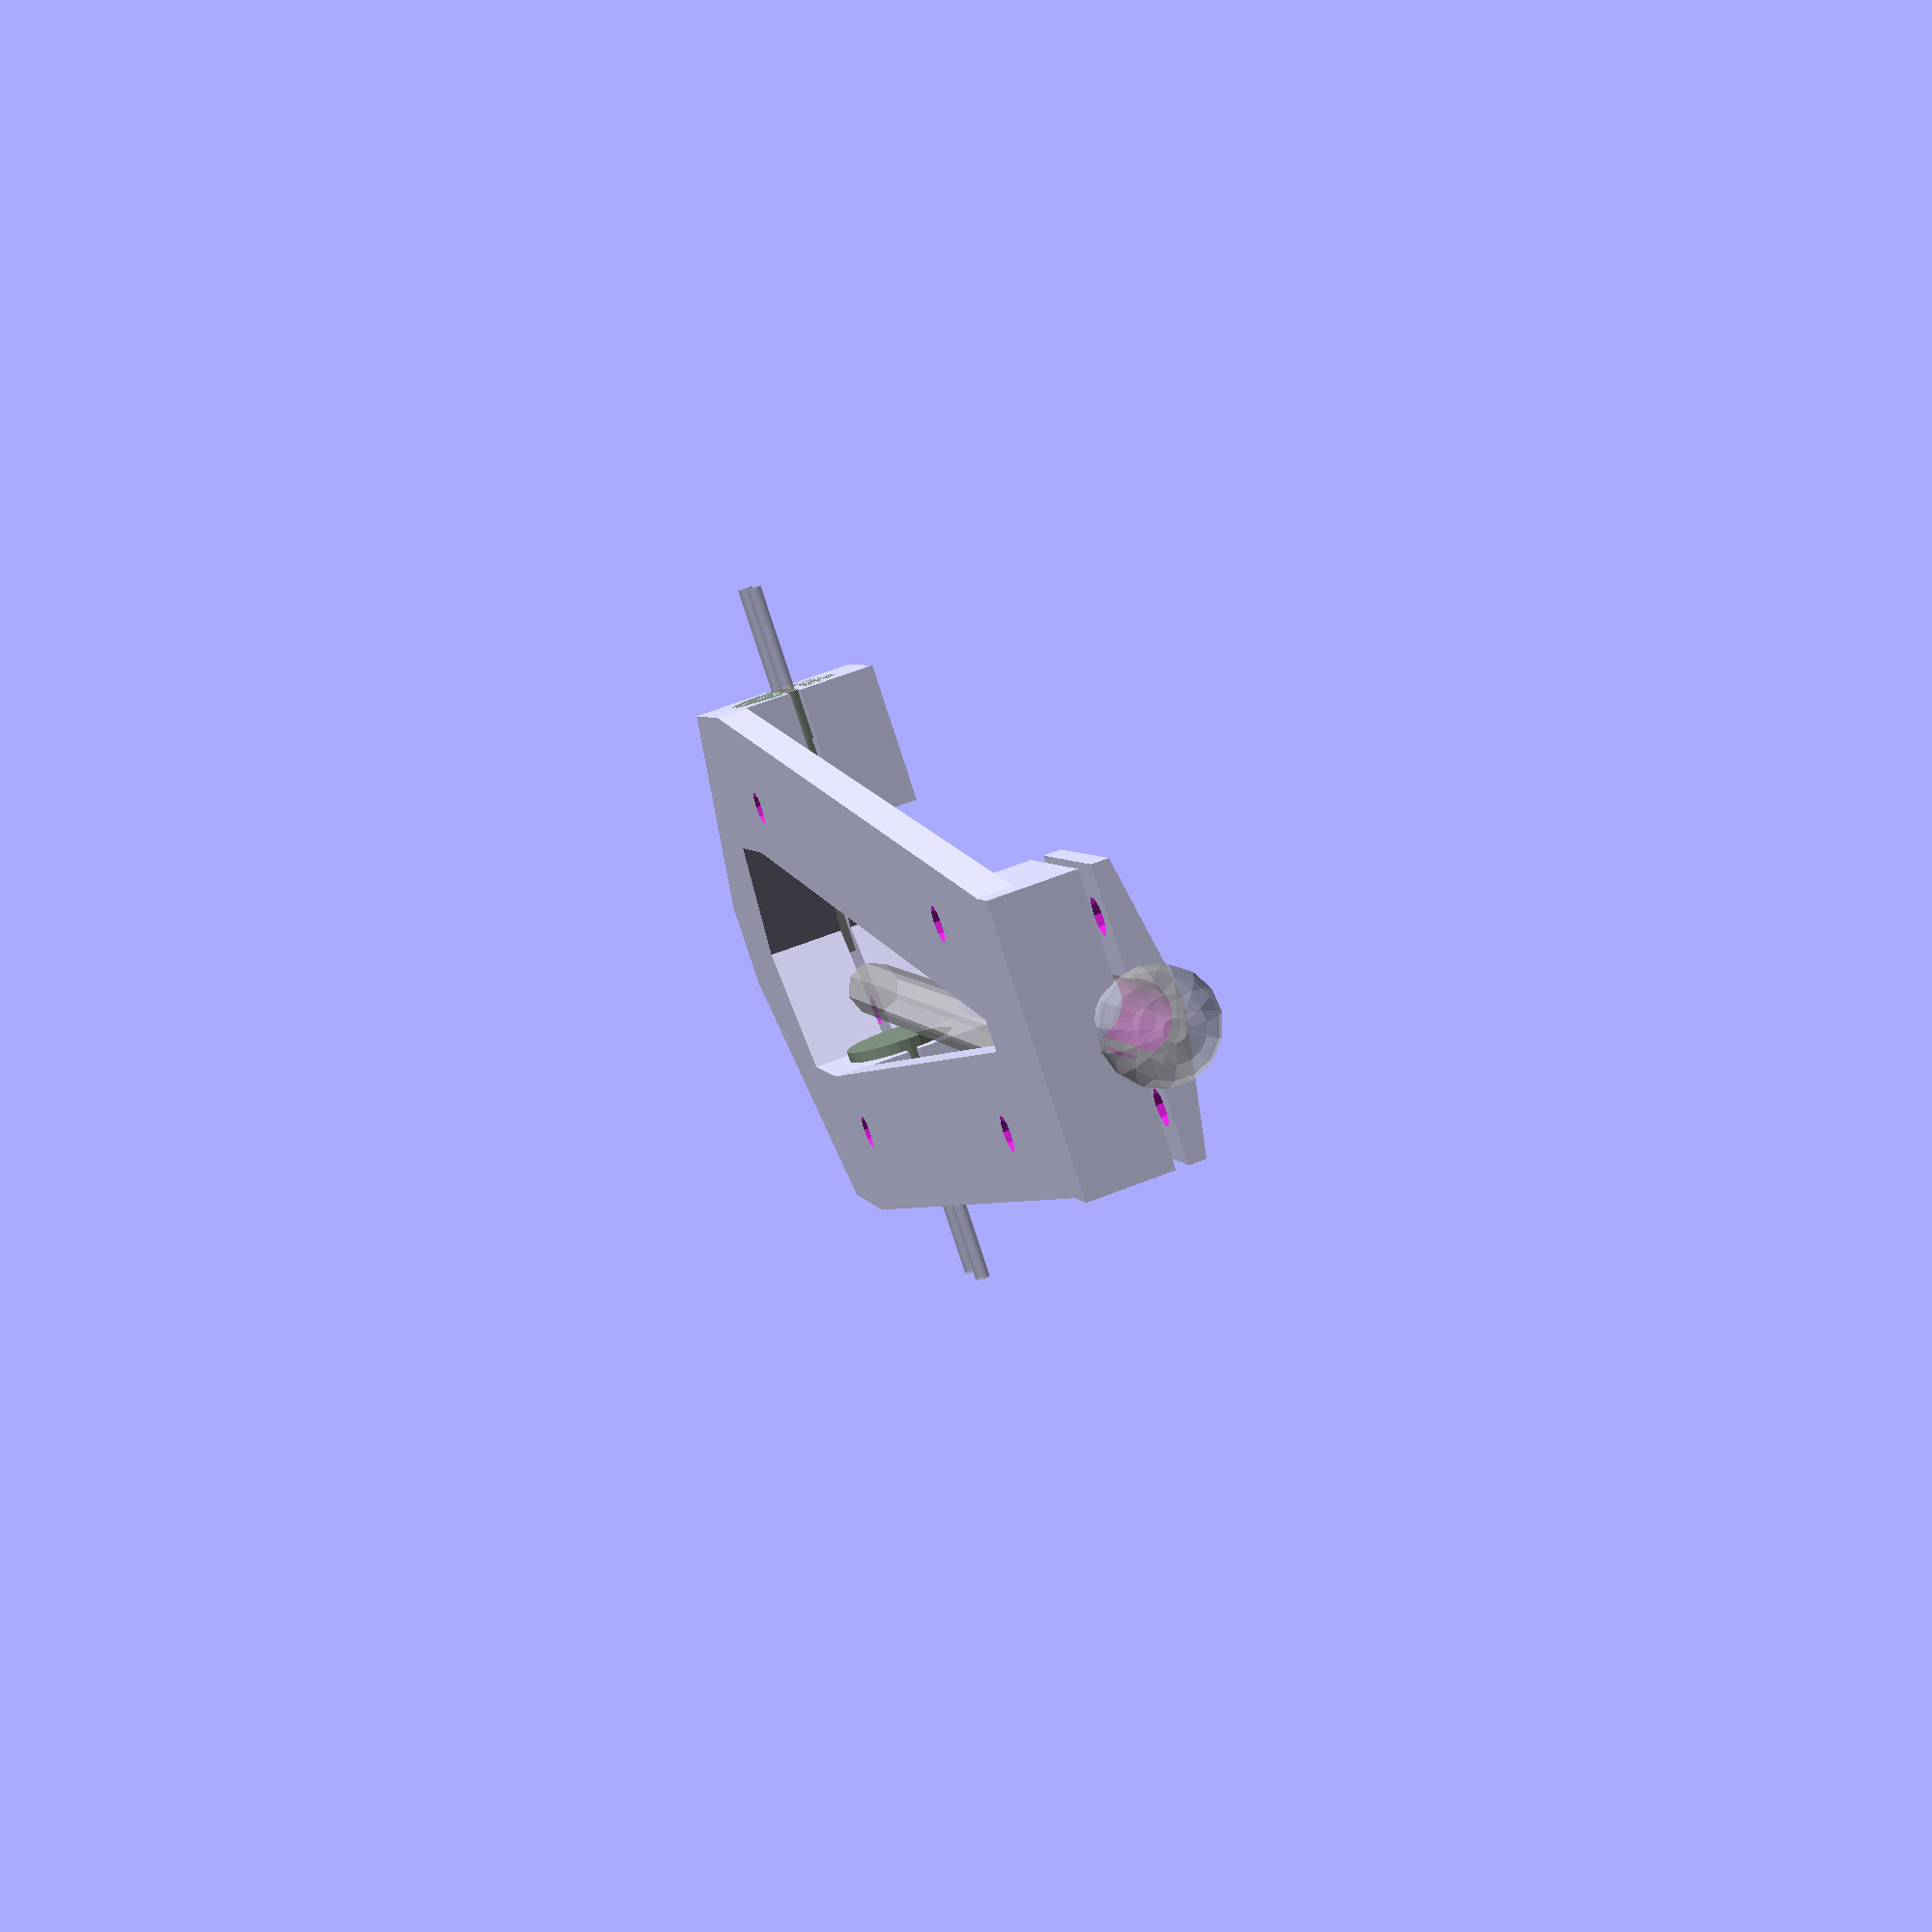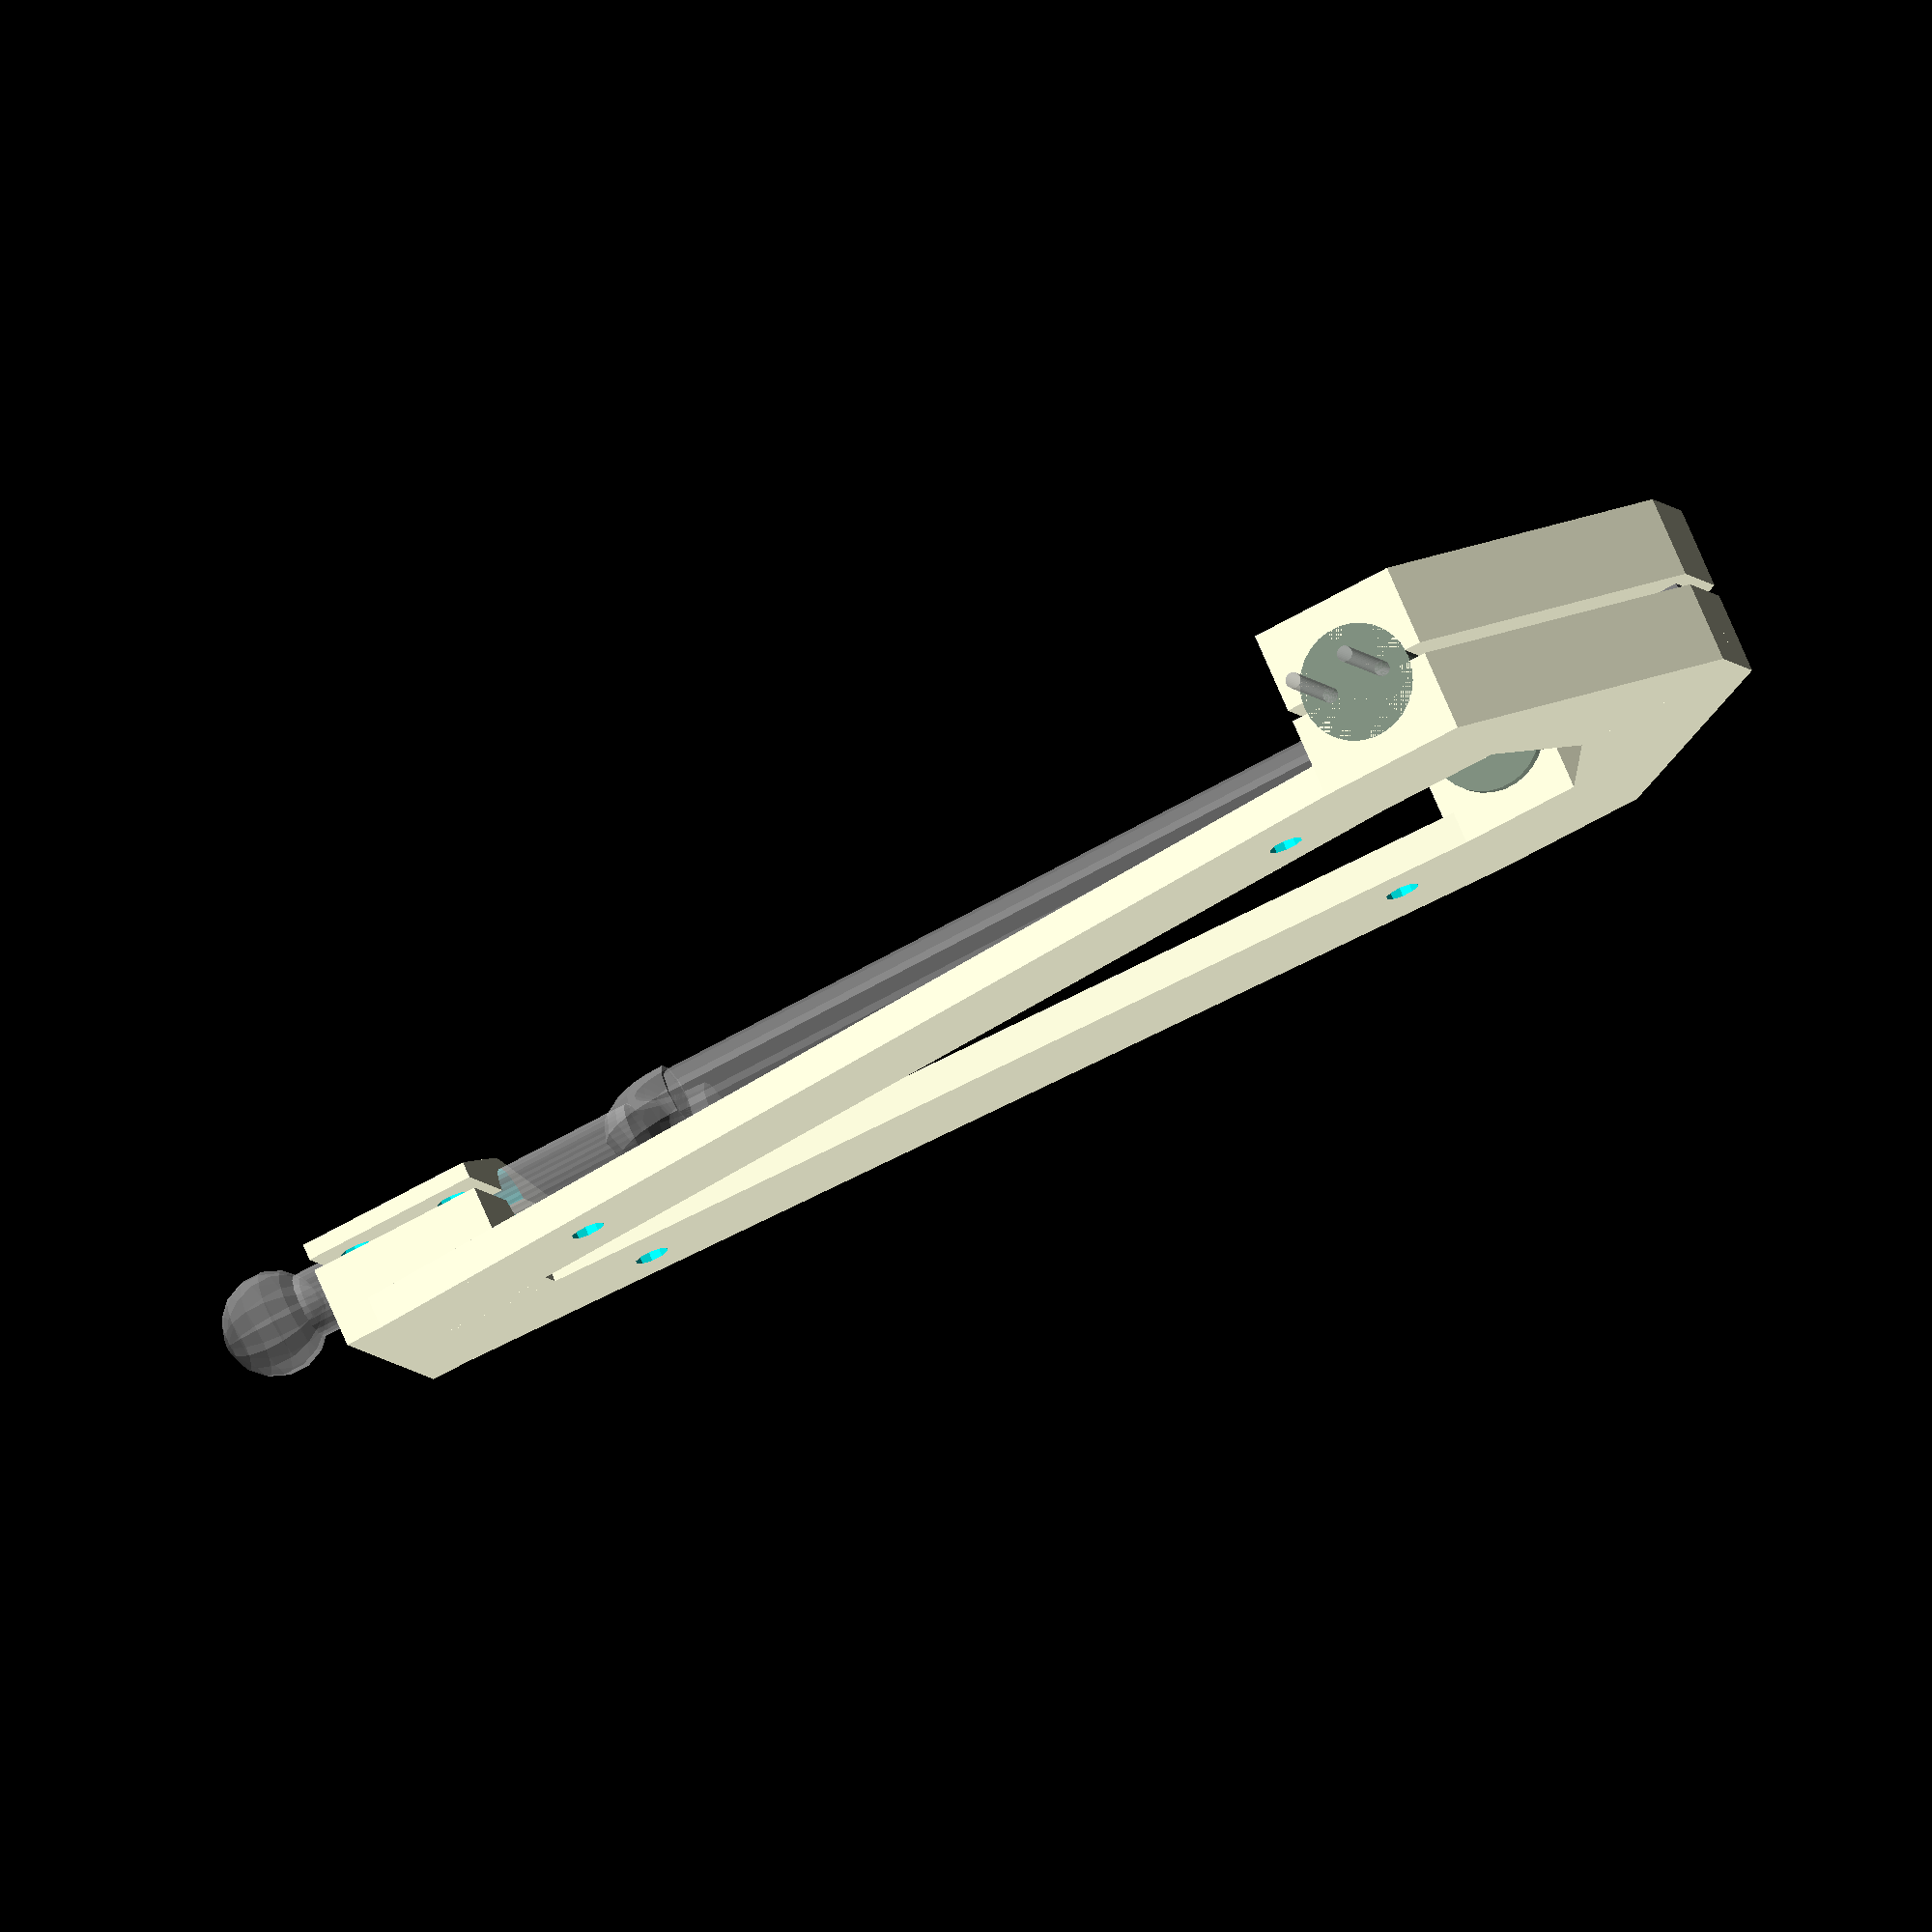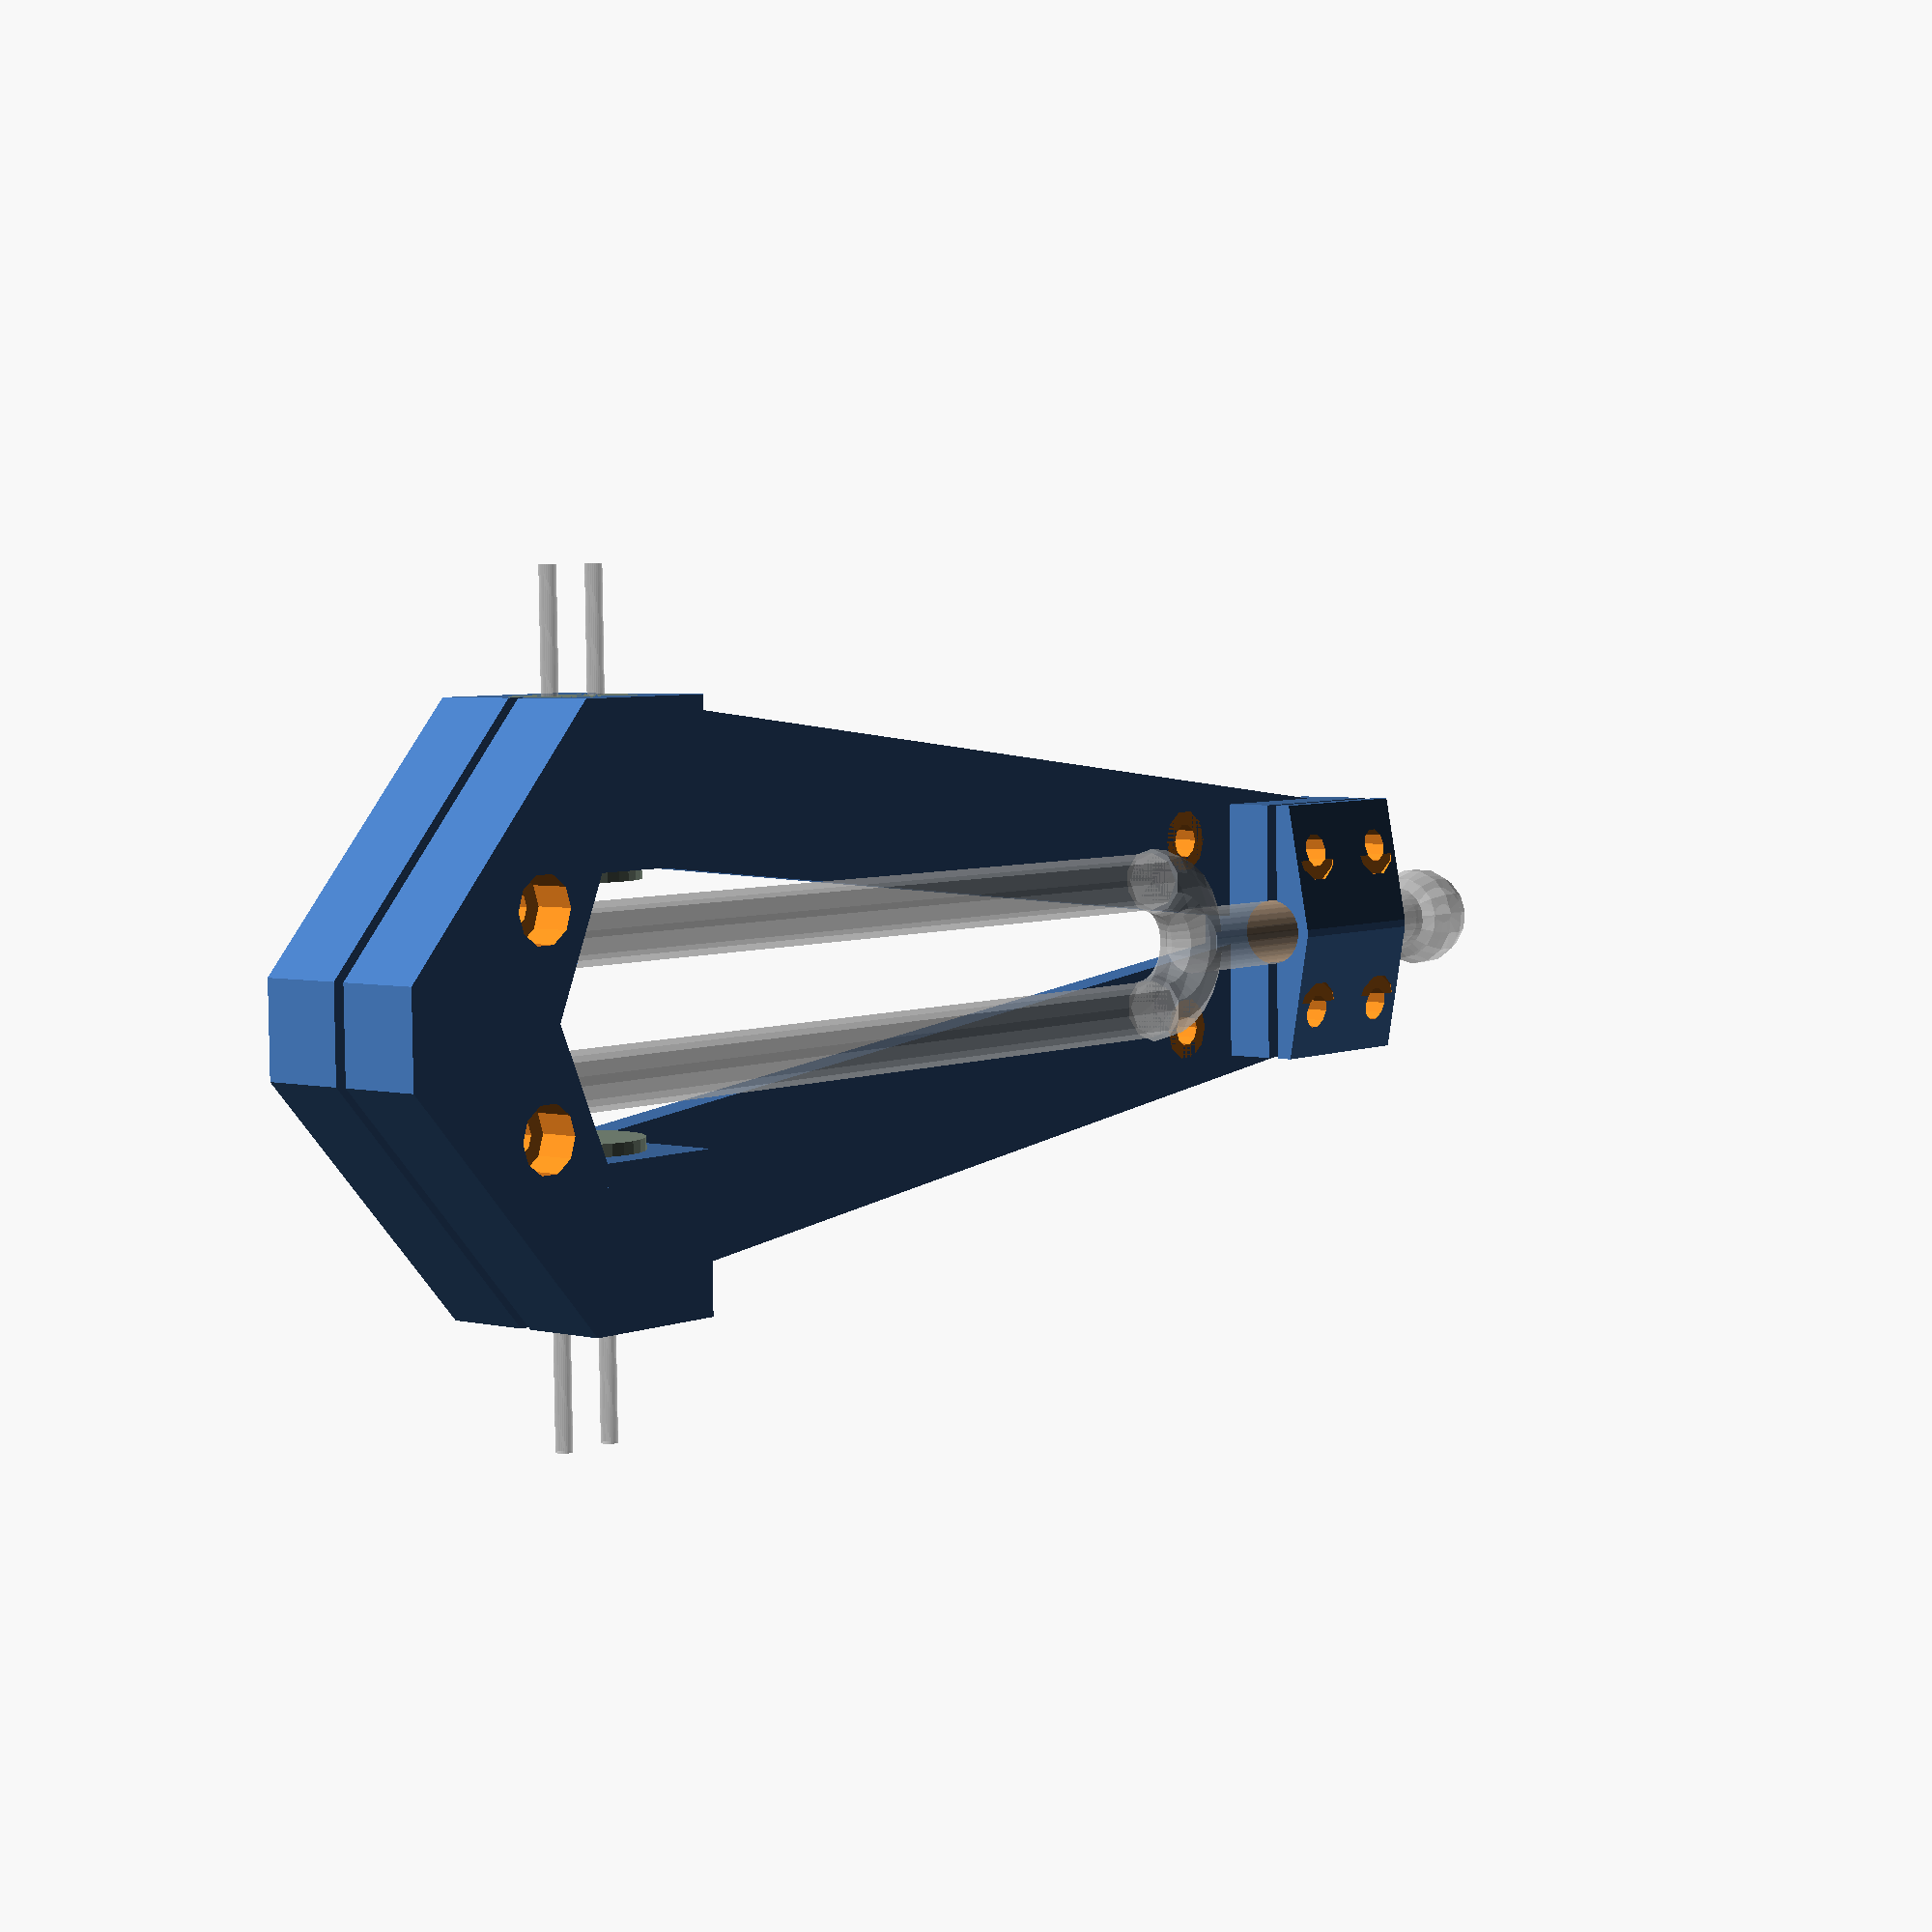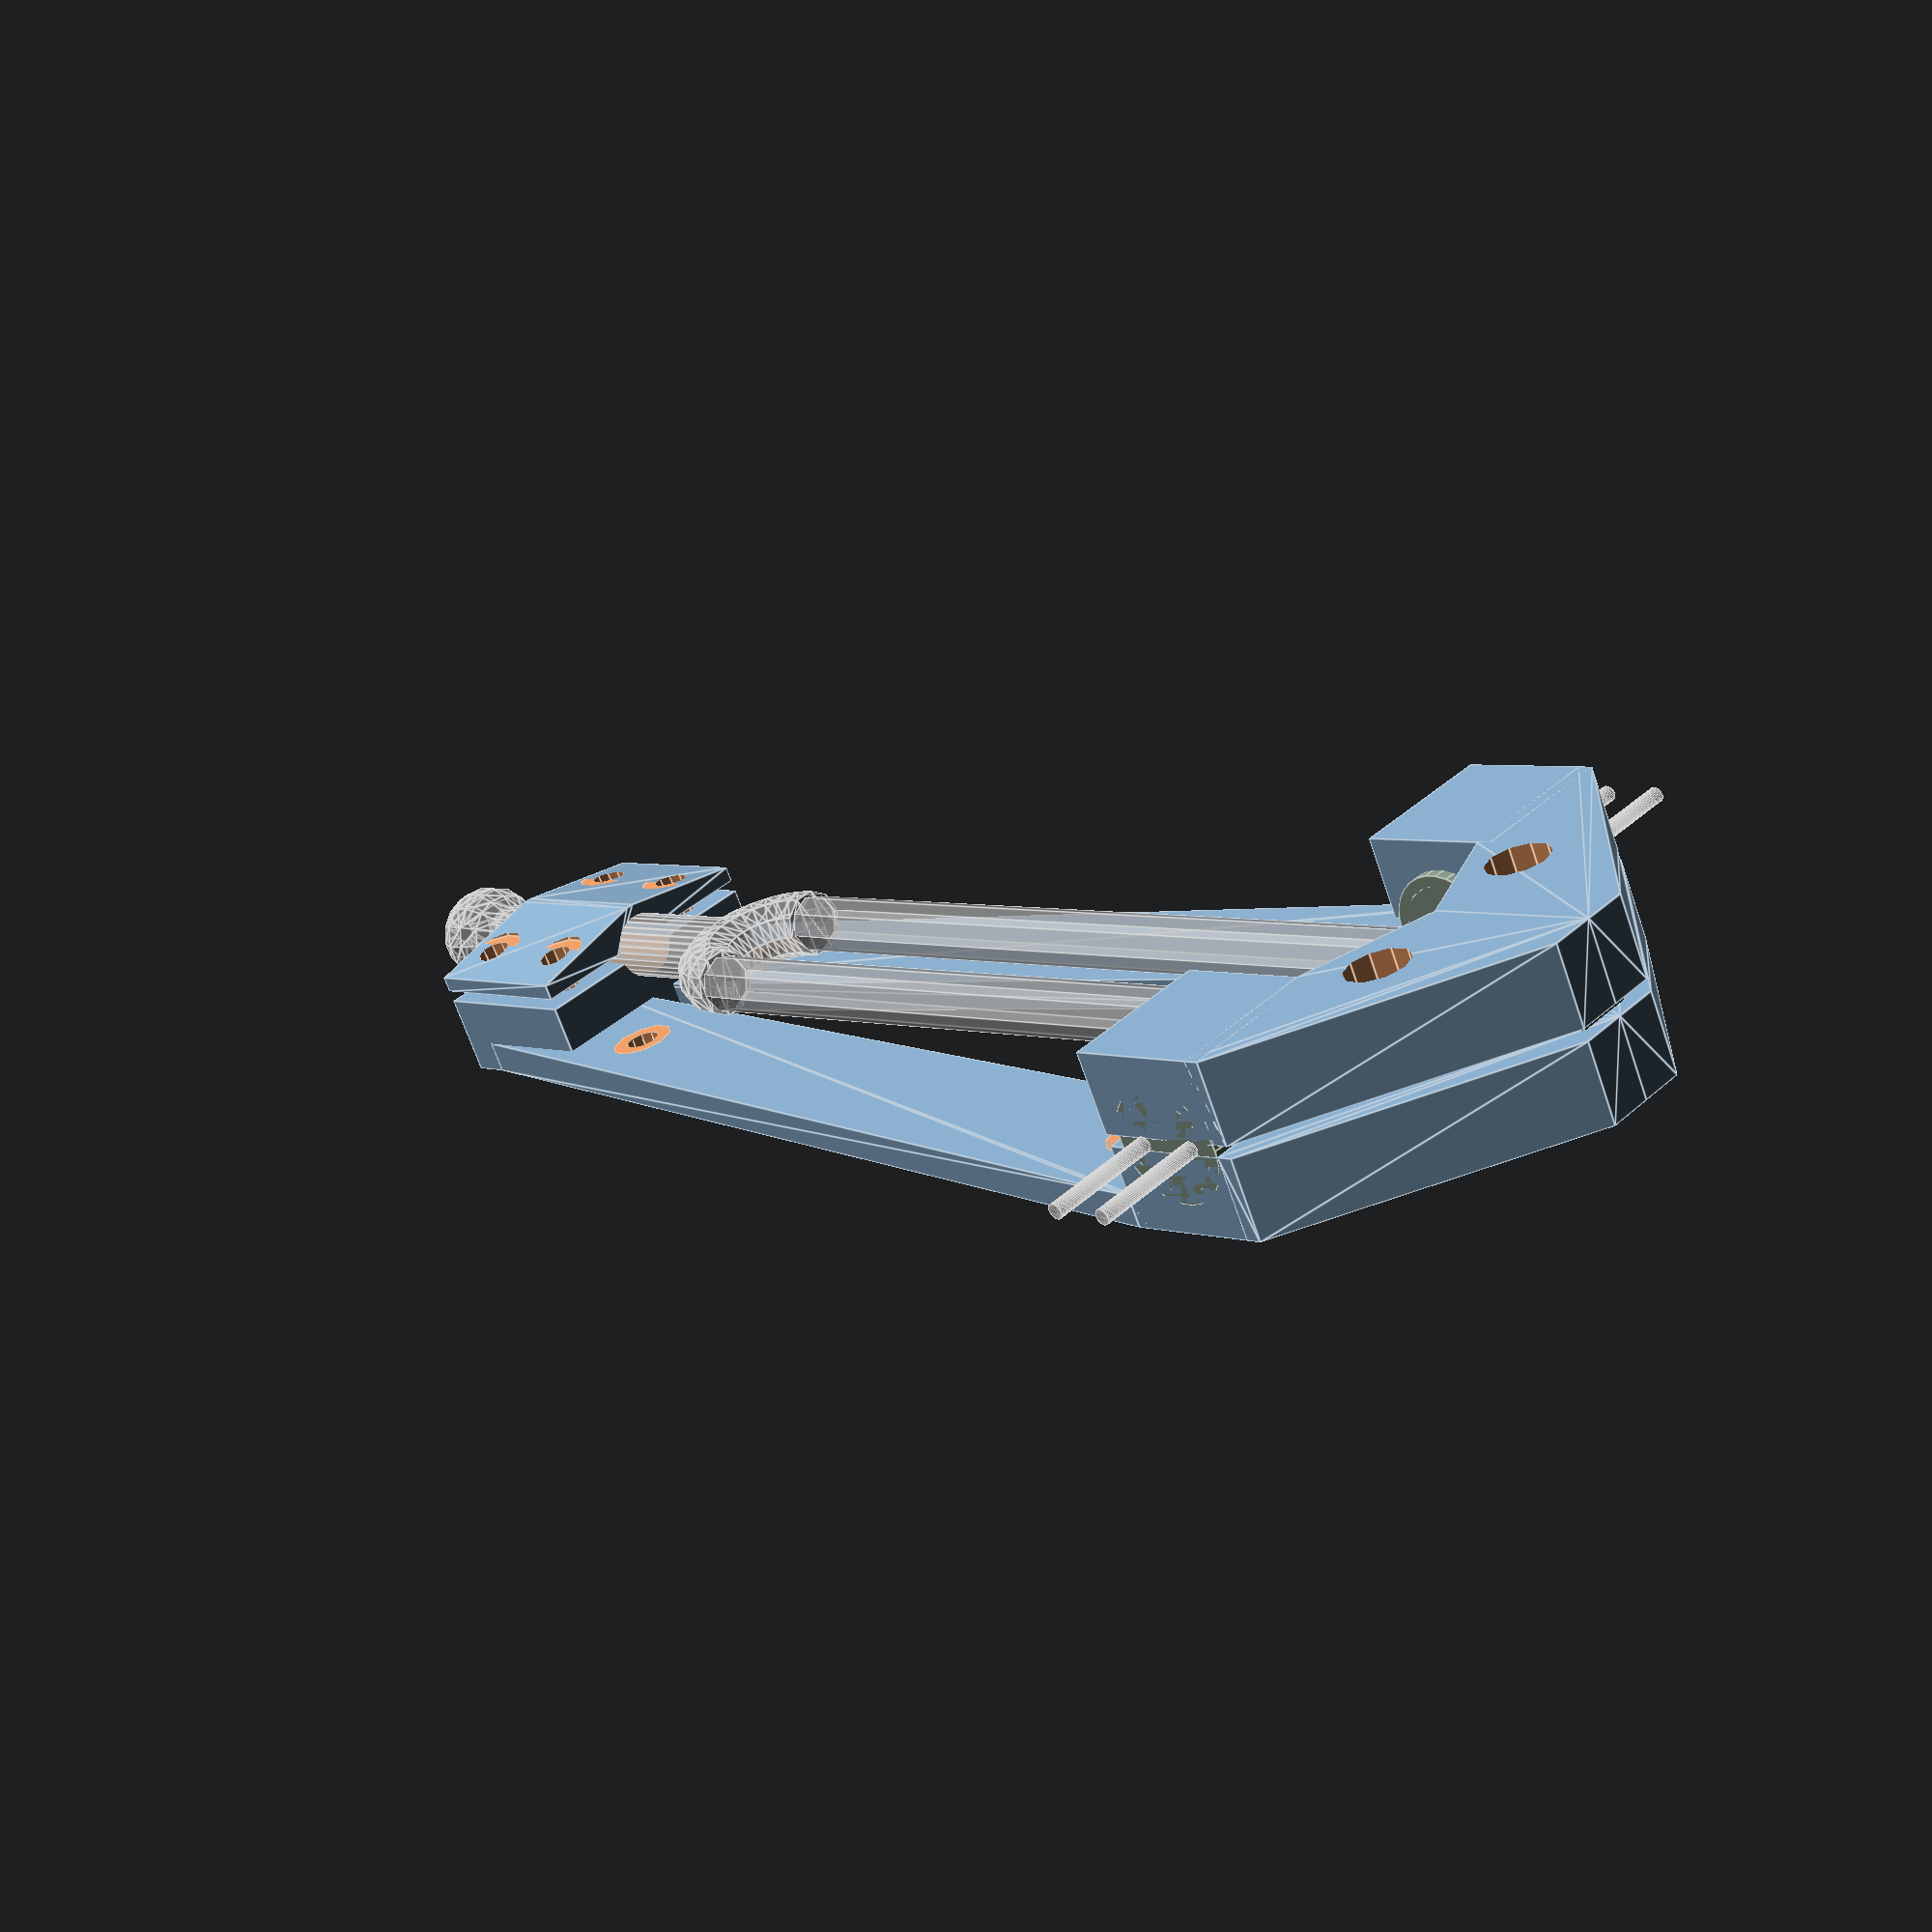
<openscad>
fork_abstand = 17;
fork_l = 123;
fork_arm_d = 5;
fork_hals_d = 5.5+.25;
fork_hals_l = 40;
fork_hals_sphere = 9;
magnet = [12+.3,4.6+.3];
spule = [10, 8.1, 14];

screw_d = 3;
screw_head = [5.5, 0, 3];
ws = 1.4;
slot_h = 1;
mounting_height = magnet.x/2 + ws;

show = "all";	//all, base, top, bottom

module fork() {
	round_part_h = ((fork_abstand-fork_hals_d)/2);
	translate([0,0,fork_hals_sphere/2]) {
		sphere(d = fork_hals_sphere);
		cylinder(d = fork_hals_d, h = fork_hals_l-fork_hals_sphere/2, $fn = $preview ? 30 : 80);
	}
	translate([0,0,fork_hals_l+round_part_h]) rotate([-90, 0, 0]) rotate_extrude(angle = 180) {
		translate([round_part_h, 0])circle(d = fork_hals_d);
	}
	for(x = [-round_part_h, round_part_h]) {
		translate([x, 0, fork_hals_l+round_part_h]) {
			cylinder(d = fork_arm_d, h = fork_l - fork_hals_l - round_part_h);
		}
	}
}

module translated_fork(){
translate([0, 0 , mounting_height]) rotate([90, 0, 90])
	fork();
}

module magnet(){
	$fn = $preview ? 30 : 80;
	color("grey")cylinder(d = magnet.x, h = magnet.y);
}

module translated_magnet(){
	translate([fork_l+magnet.x,-magnet.y/2, mounting_height]) rotate([0, 90, 90]) magnet();
}

module spule() {
	$fn = $preview ? 30 : 80;
	color("#809080") {
		cylinder(d = spule.y, h = spule.z);
		for(x = [0,2*spule.z/3]) translate([0, 0, x])
			cylinder(d = spule.x, h = spule.z/3);
	}
	for(x = [-spule.x/4, spule.x/4]) translate([x, 0, spule.z])
		cylinder(d = spule.y/6, h = 10);
}

module spule_array() {
	for(side = [1, -1]) {
		translate([fork_l-spule.x/2, side*(fork_abstand/2+ws), mounting_height])rotate([side*-90, 0, 0])spule();
	}
}

module screw(bite = true, l = 10, headsunk = false) {
	$fn = $preview ? 10 : 30;
	d = bite ? screw_d - .75 : screw_d;
	translate([0,0,-(l-.01)])cylinder(d = d, h = l);
	cylinder(d = screw_head.x, h = screw_head.z + (headsunk ? l : 0));
	
}

%spule_array();
%translated_magnet();
%translated_fork();

holder_w = fork_hals_d * 4;
holder_l = (fork_hals_l-fork_hals_sphere)/2;

module main_holder_screws(bite = true) {
	for(x = [holder_l/5, 4*holder_l/5]) {
		for(y = [-((holder_w - screw_head.x)/2-ws), ((holder_w - screw_head.x)/2-ws)]) {
			translate([(fork_hals_l-holder_l)/2+x, y, mounting_height+2*ws])
				screw(bite = bite);
		}
	}
}

// main holder
if(show == "all" || show == "base") difference() {
	translate([(fork_hals_l-holder_l)/2, -holder_w/2, 0])
		cube([holder_l, holder_w, mounting_height-slot_h/2]);
	translated_fork();
	main_holder_screws();
}

// deckel main holder
if(show == "all" || show == "top") difference() {
	hull() {
		intersection() {
			scale([1, 1.1, 1.1]) translated_fork();
			translate([(fork_hals_l-holder_l)/2, -holder_w/2, mounting_height+slot_h/2]) {
				cube([holder_l, holder_w, 2*mounting_height]);
			}
		}
		translate([(fork_hals_l-holder_l)/2, -holder_w/2, mounting_height+slot_h/2])
			cube([holder_l, holder_w, ws]);
	}
	translated_fork();
	// screws
	main_holder_screws(bite = false);
}

// spule und magnet
sp_holder_l = spule.x + 2*ws;
sp_holder_w_clearance = 1;
sp_holder_w = spule.z;
mg_holder_l = magnet.x+2*ws;
start_holder_outside_y = (fork_abstand/2+ws) + sp_holder_w_clearance;

module spmg_holder() {
	for(side = [1,0]) {
		mirror([0,side, 0]) translate([fork_l,0,0]){
			// spule
			translate([-spule.x/2-sp_holder_l/2,start_holder_outside_y ,0]) {
				cube([sp_holder_l,sp_holder_w - sp_holder_w_clearance,mounting_height-slot_h/2]);
			}
			hull() {
				// short spule
				translate([0,start_holder_outside_y ,0]) {
					cube([ws,sp_holder_w - sp_holder_w_clearance,mounting_height-slot_h/2]);
				}
				//magnet
				translate([magnet.x-mg_holder_l/2,0, 0]) {
					cube([mg_holder_l,magnet.y/2+ws,mounting_height-slot_h/2]);
				}
			}
		}
	}
}

module spmg_screws(bite = true) {
	for(side = [1,0])
		mirror([0,side, 0]) 
			translate([fork_l+(magnet.x/2), fork_abstand/2, mounting_height+3*ws])
				screw(bite = bite, headsunk = !bite);
}

// spulemagnet holder
if(show == "all" || show == "base") difference() {
	spmg_holder();
	spule_array();
	translated_magnet();
	spmg_screws();
}

// spulemagnet deckel
if(show == "all" || show == "bottom") difference() {
	translate([0,0,mounting_height+slot_h/2])
		spmg_holder();
	spule_array();
	translated_magnet();
	spmg_screws(bite = false);
}

// connector arms
conn_h = 2*ws;
if(show == "all" || show == "base") for(side = [0, 1]) {
	mirror([0,side, 0]) difference() {
		hull() {
			// short spule
			translate([fork_l-sp_holder_l+ws,start_holder_outside_y ,0]) {
				cube([1,sp_holder_w - sp_holder_w_clearance,conn_h]);
			}
			translate([holder_l,0,0])
				cube([1, holder_w/2, conn_h]);
		}
		translate([fork_l-sp_holder_l-screw_head.x, (fork_abstand+sp_holder_w)/2, conn_h])
			screw(bite = false);
		translate([fork_hals_l-screw_head.x, fork_abstand/2, conn_h])
			screw(bite = false);
		main_holder_screws();
	}
}

</openscad>
<views>
elev=297.6 azim=56.8 roll=248.2 proj=p view=solid
elev=105.7 azim=20.0 roll=23.1 proj=o view=wireframe
elev=176.2 azim=358.9 roll=230.5 proj=p view=wireframe
elev=248.7 azim=225.3 roll=161.0 proj=p view=edges
</views>
